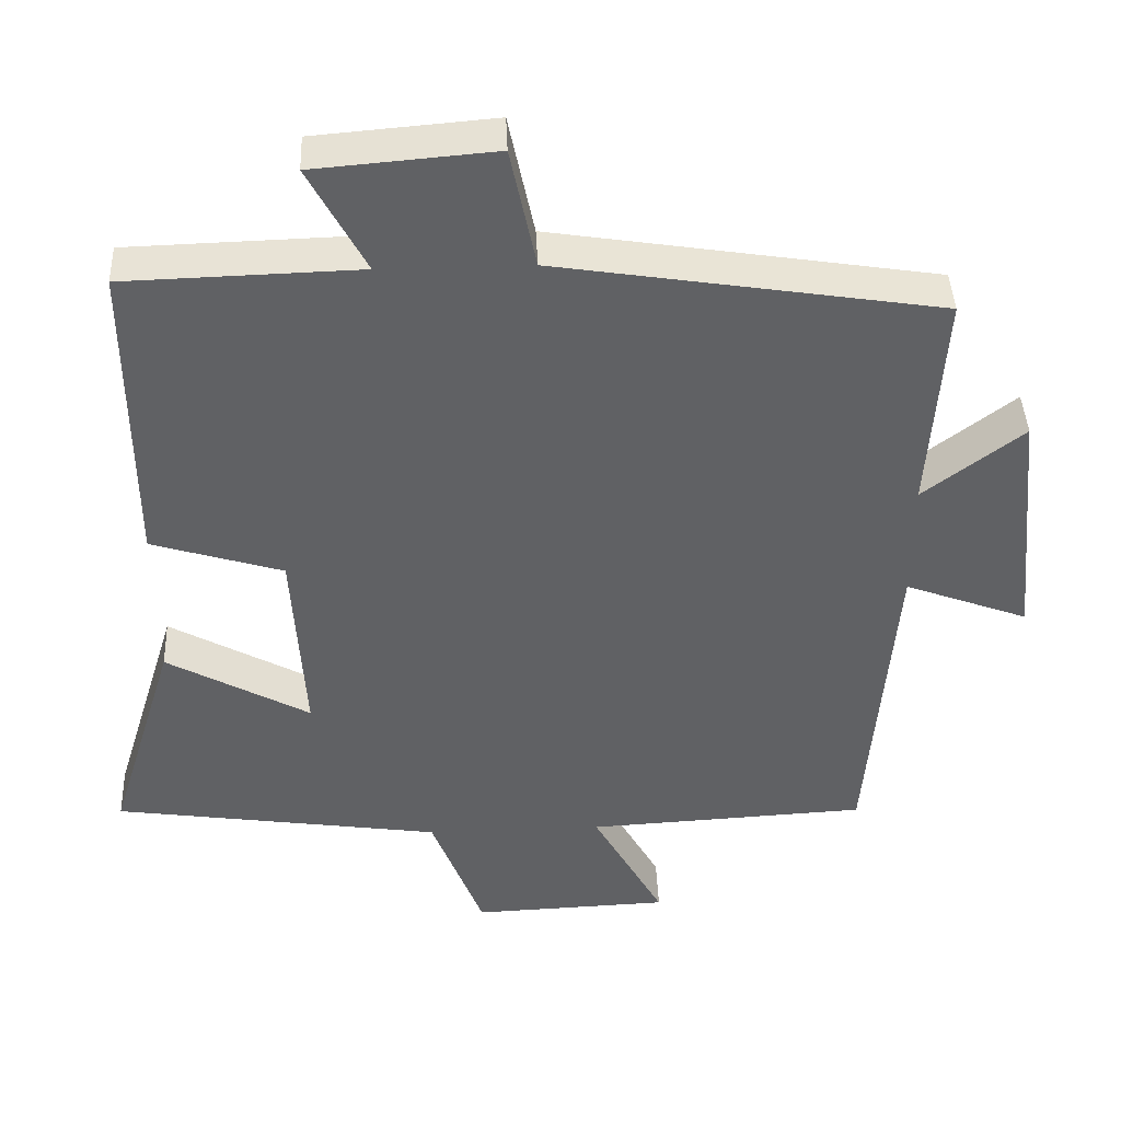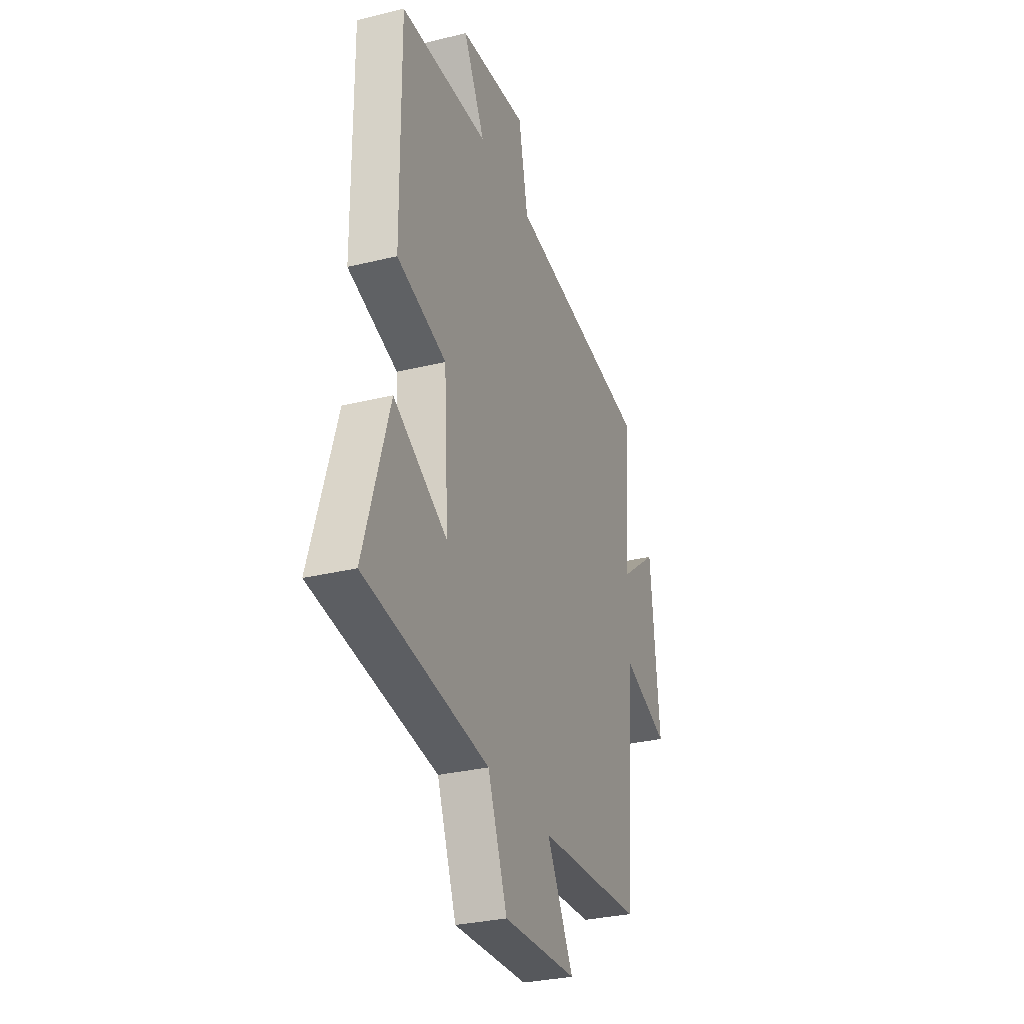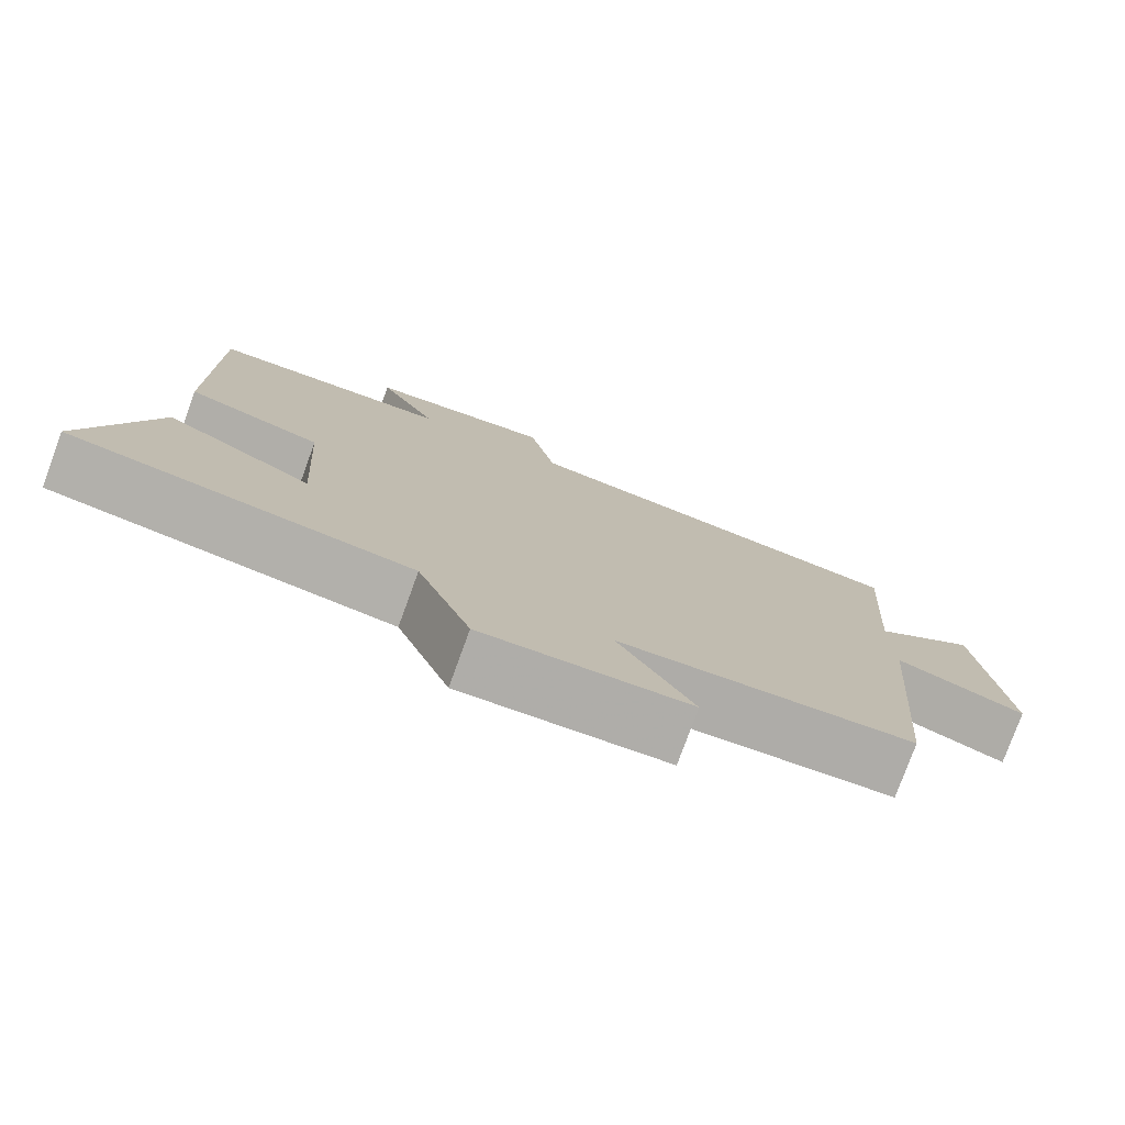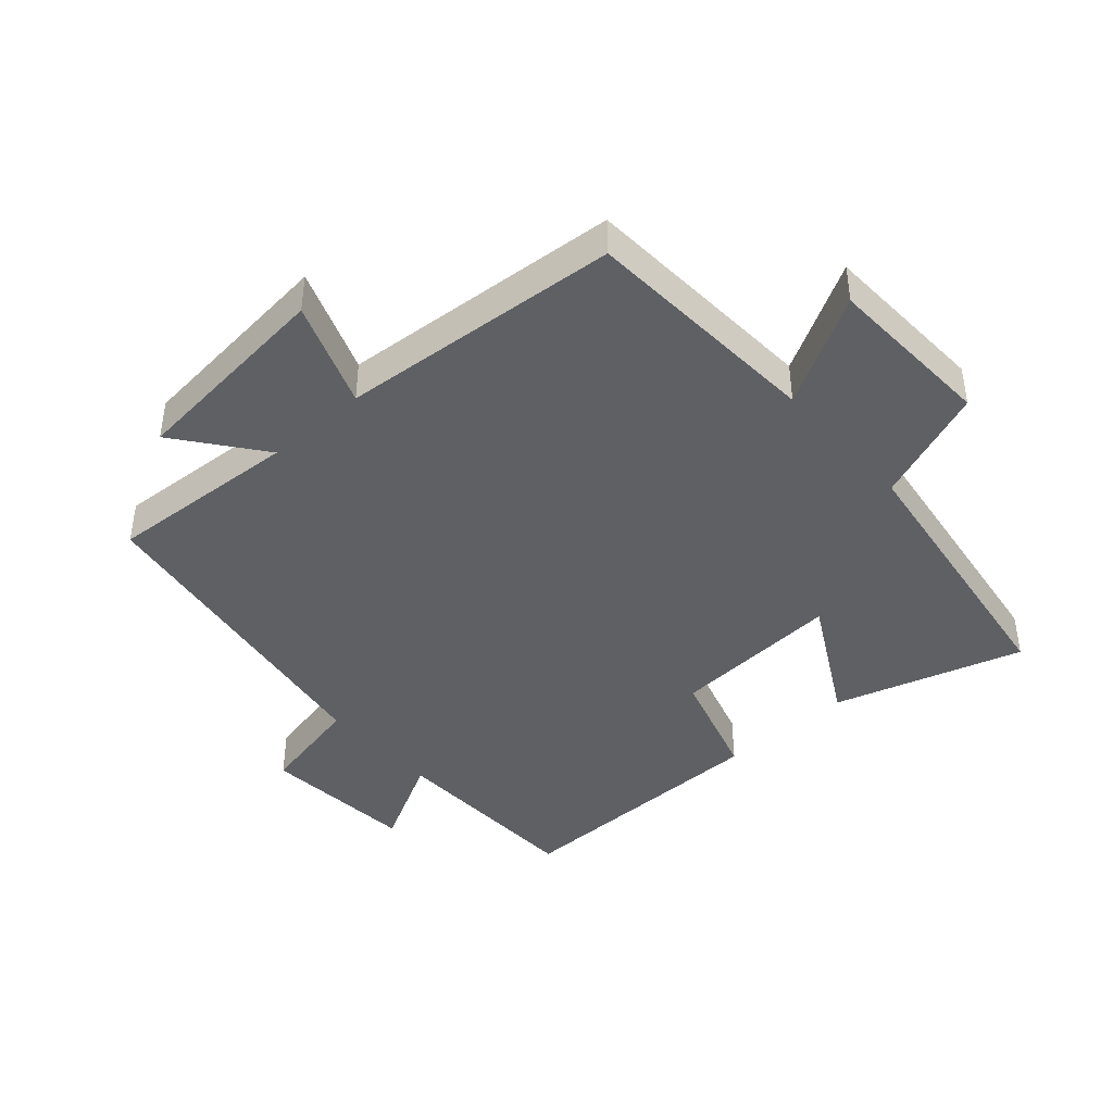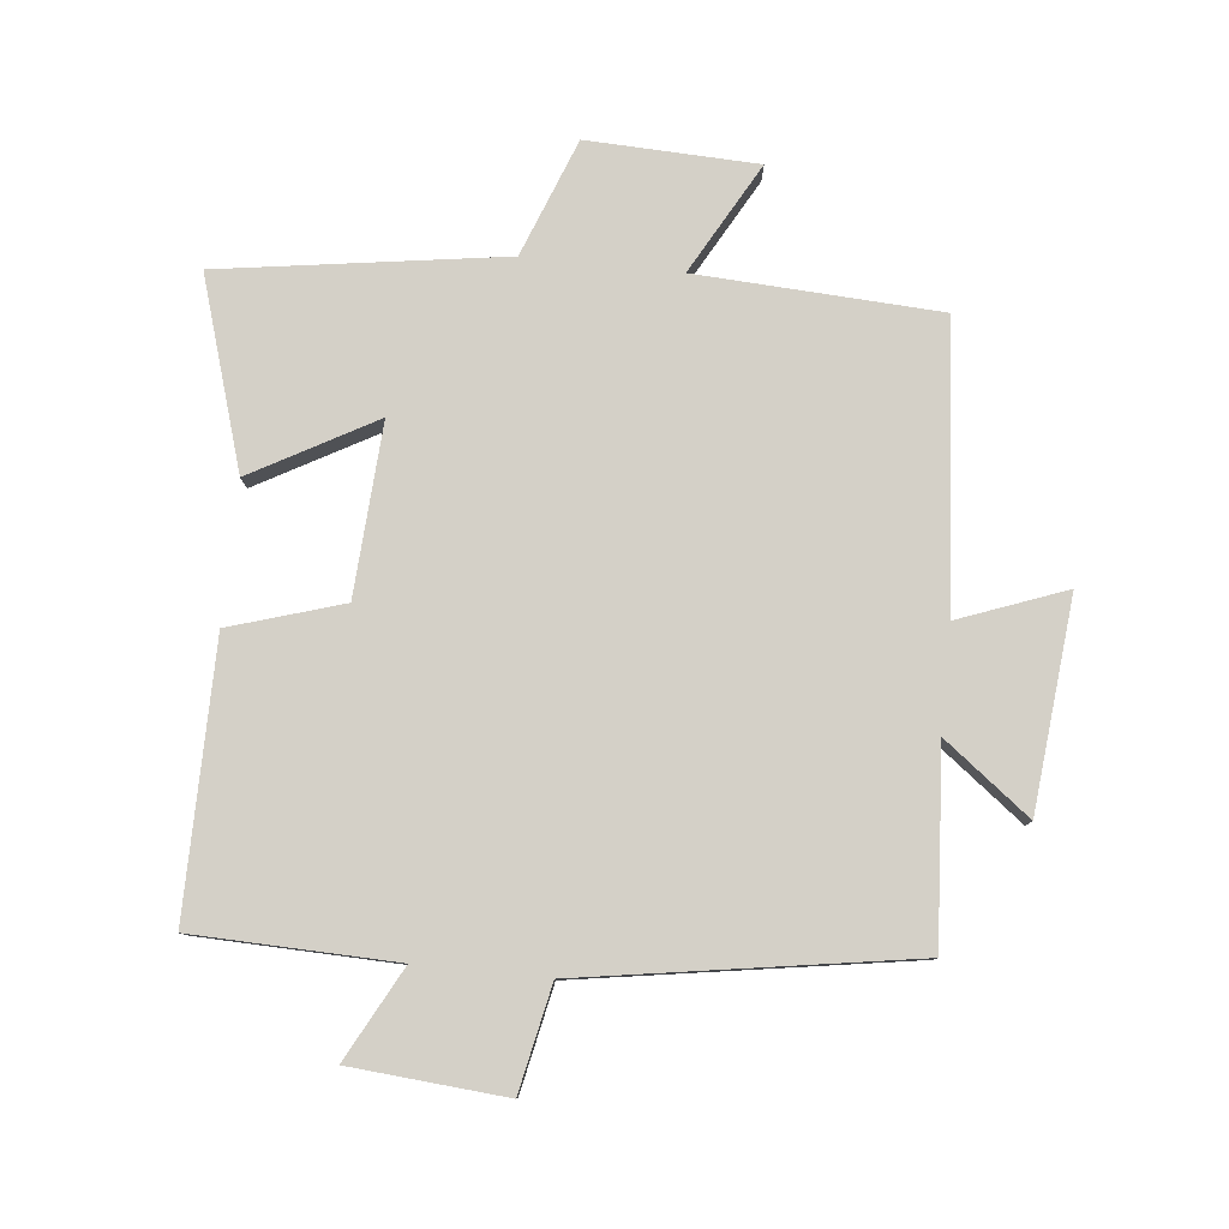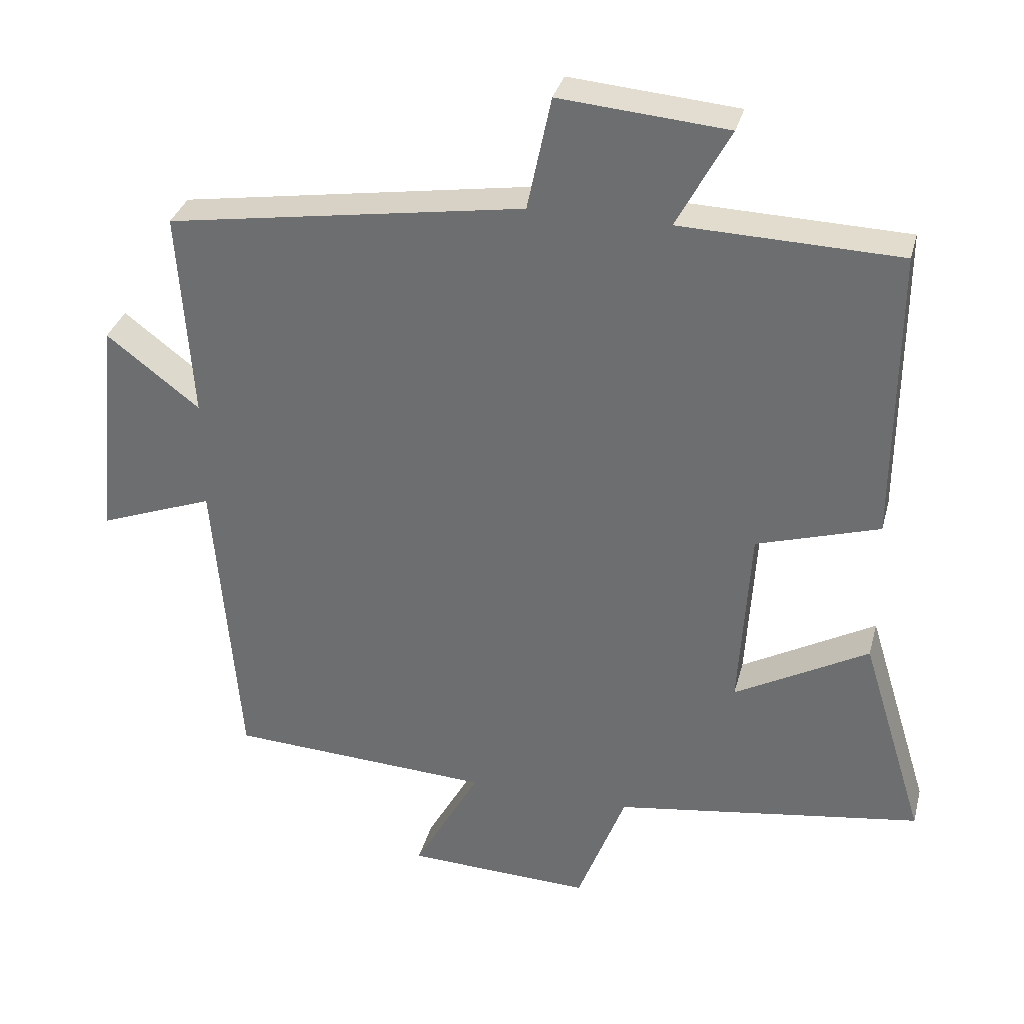
<metadata>
{"format":"obj","ext":"obj","renderer":"f3d","projection":"perspective","resolution":1024,"background":"white","views":[{"elev":42.2,"azim":-2.4,"up":"+Z"},{"elev":-30.2,"azim":-70.3,"up":"+Z"},{"elev":-77.7,"azim":-20.0,"up":"+Z"},{"elev":-42.6,"azim":131.7,"up":"+Y"},{"elev":80.0,"azim":5.9,"up":"+Y"},{"elev":33.2,"azim":-165.7,"up":"+Z"}]}
</metadata>
<code>
v 0.52 0.07 0.419
v 0.5 0.07 0.12
v 0.633 0.07 0.222
v 0.665 0.07 -0.104
v 0.5 0.07 -0.042
v 0.464 0.07 -0.48
v 0.088 0.07 -0.5
v 0.183 0.07 -0.671
v -0.081 0.07 -0.681
v -0.15 0.07 -0.5
v -0.59 0.07 -0.435
v -0.5 0.07 -0.142
v -0.309 0.07 -0.248
v -0.325 0.07 0.018
v -0.5 0.07 0.072
v -0.502 0.07 0.491
v -0.189 0.07 0.5
v -0.265 0.07 0.643
v -0.025 0.07 0.663
v 0.009 0.07 0.5
v 0.52 0 0.419
v 0.5 0 0.12
v 0.633 0 0.222
v 0.665 0 -0.104
v 0.5 0 -0.042
v 0.464 0 -0.48
v 0.088 0 -0.5
v 0.183 0 -0.671
v -0.081 0 -0.681
v -0.15 0 -0.5
v -0.59 0 -0.435
v -0.5 0 -0.142
v -0.309 0 -0.248
v -0.325 0 0.018
v -0.5 0 0.072
v -0.502 0 0.491
v -0.189 0 0.5
v -0.265 0 0.643
v -0.025 0 0.663
v 0.009 0 0.5
f 17 18 19 20
f 17 20 1 2
f 14 15 16 17
f 13 14 17 2
f 10 11 12 13
f 10 13 2
f 7 8 9 10
f 5 6 7 10
f 5 10 2 3
f 3 4 5
f 40 39 38 37
f 22 21 40 37
f 37 36 35 34
f 22 37 34 33
f 33 32 31 30
f 22 33 30
f 30 29 28 27
f 30 27 26 25
f 23 22 30 25
f 25 24 23
f 1 21 22 2
f 2 22 23 3
f 3 23 24 4
f 4 24 25 5
f 5 25 26 6
f 6 26 27 7
f 7 27 28 8
f 8 28 29 9
f 9 29 30 10
f 10 30 31 11
f 11 31 32 12
f 12 32 33 13
f 13 33 34 14
f 14 34 35 15
f 15 35 36 16
f 16 36 37 17
f 17 37 38 18
f 18 38 39 19
f 19 39 40 20
f 20 40 21 1

</code>
